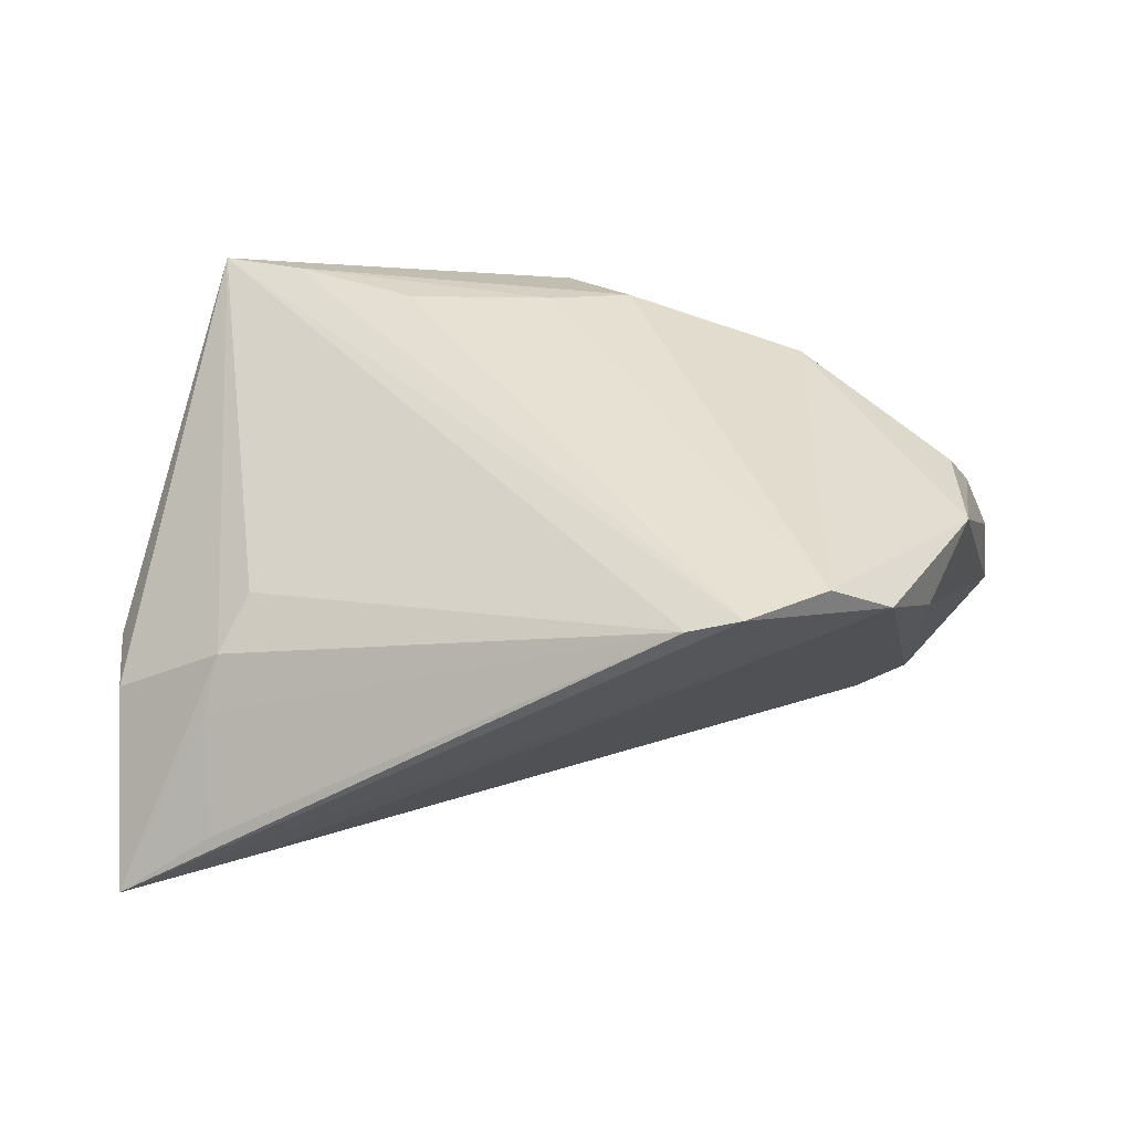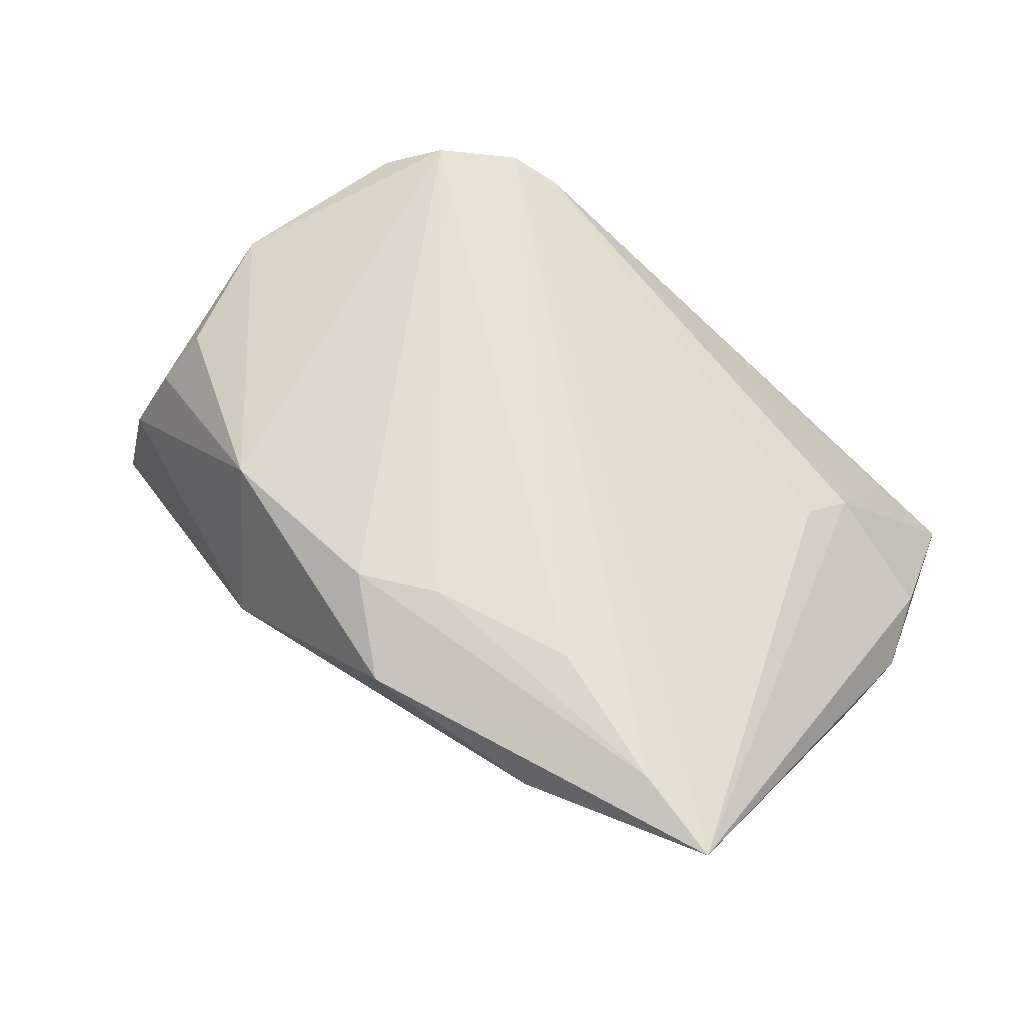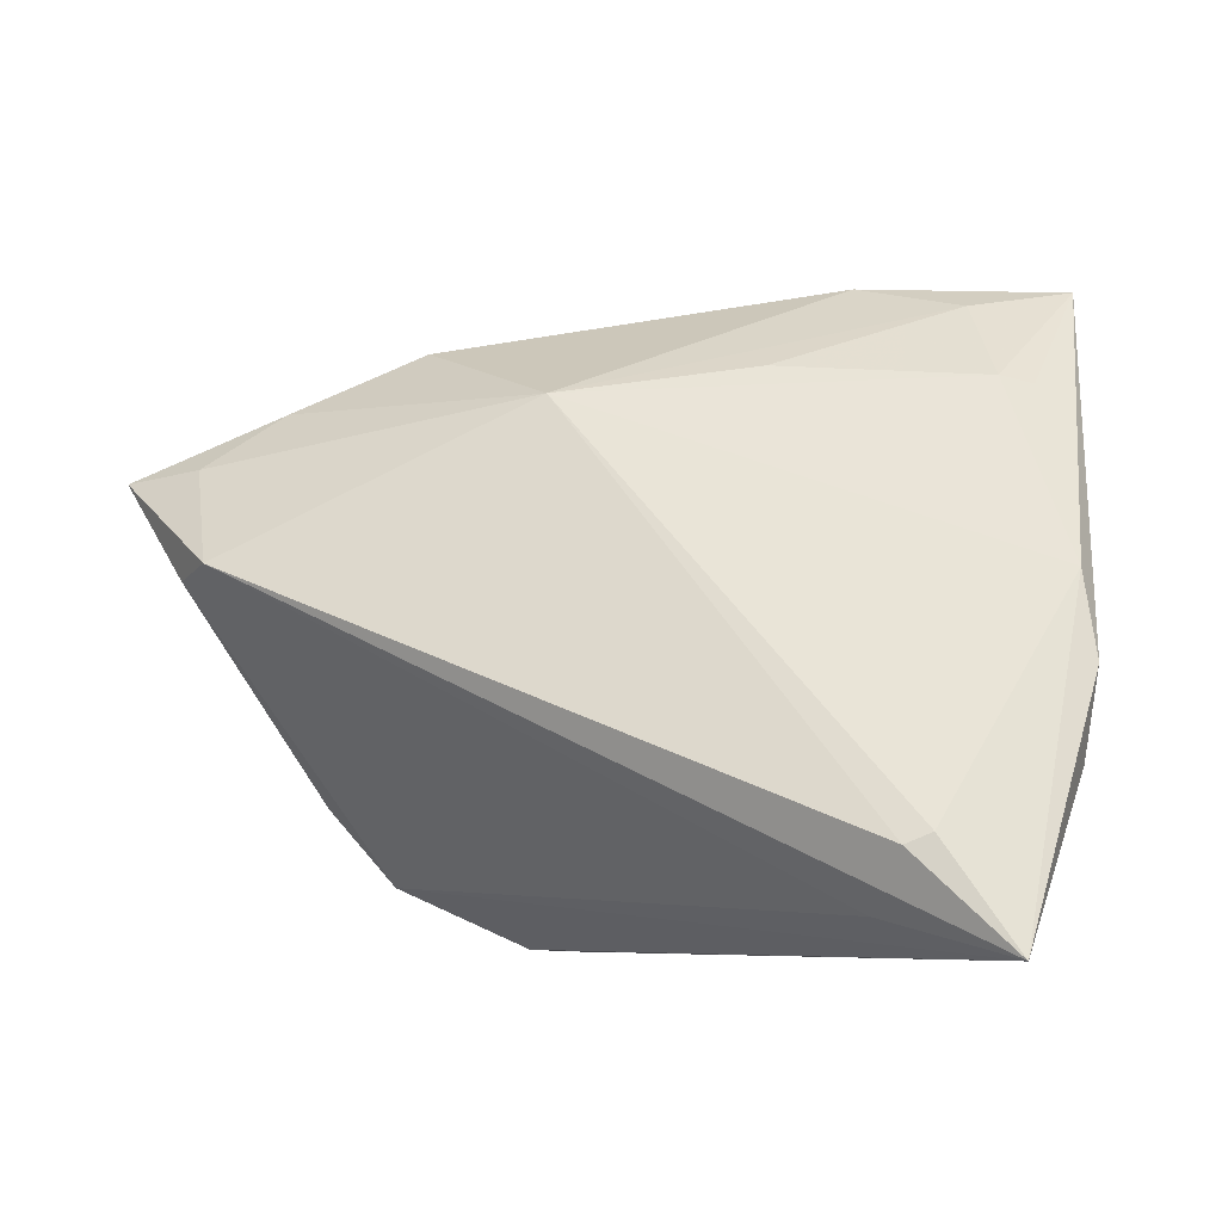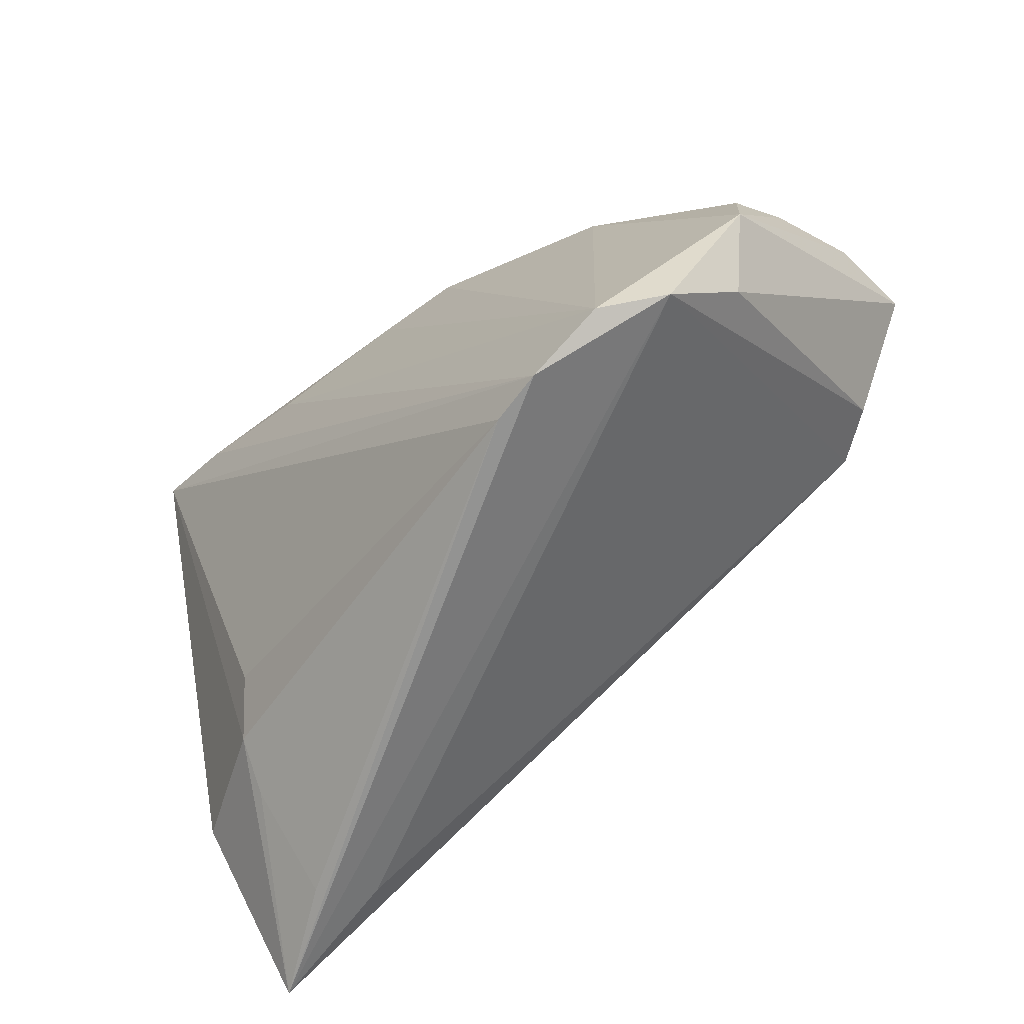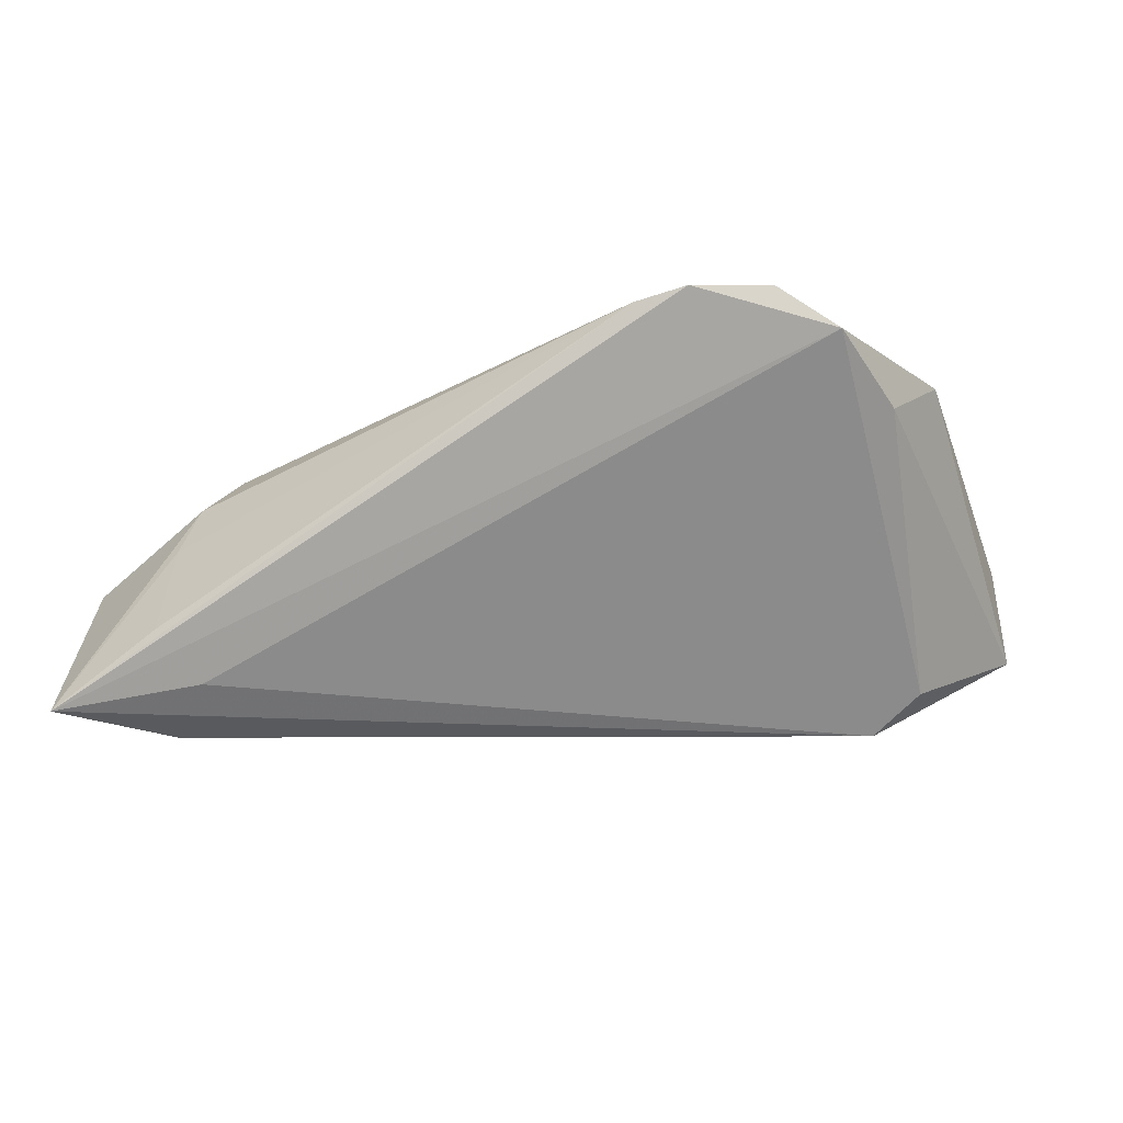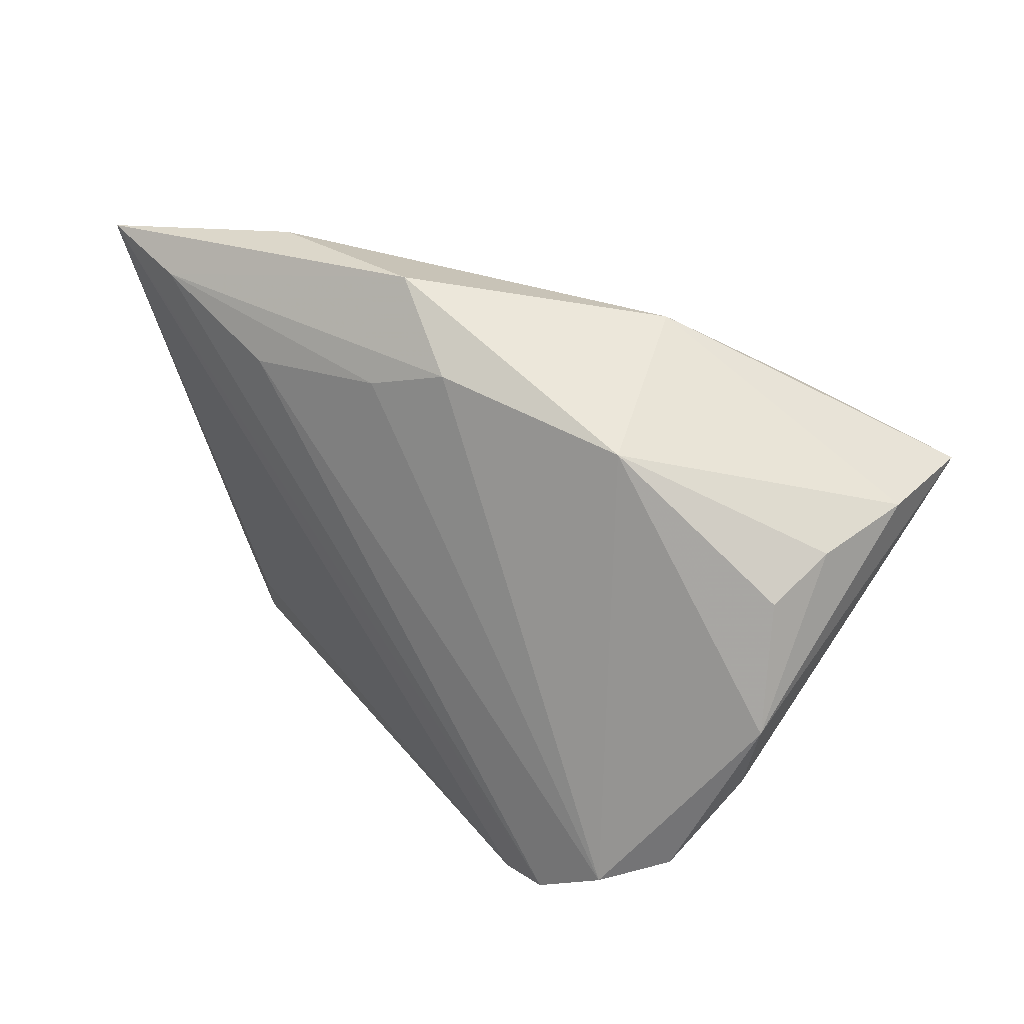
<metadata>
{"format":"obj","ext":"obj","renderer":"f3d","projection":"perspective","resolution":1024,"background":"white","views":[{"elev":38.9,"azim":3.1,"up":"+Z"},{"elev":64.7,"azim":-150.2,"up":"+Z"},{"elev":-7.0,"azim":-156.5,"up":"+Y"},{"elev":-67.8,"azim":37.2,"up":"+Y"},{"elev":-10.6,"azim":10.0,"up":"+Z"},{"elev":22.3,"azim":35.2,"up":"+Y"}]}
</metadata>
<code>
v 0.04857 -0.009724 0.0144
v 0.05505 0.01407 -0.004524
v -0.0422 -0.02473 -0.02653
v 0.004288 0.02364 -0.01326
v -0.04015 -0.02615 -0.005685
v 0.03844 -0.02919 0.01681
v -0.03438 -0.03268 -0.02237
v 0.02503 0.03235 -0.001156
v -0.03561 -0.01594 0.004747
v 0.02985 0.02128 0.01674
v 0.03872 0.02471 -0.009688
v -0.03896 -0.03587 -0.0164
v -0.01758 0.02671 -0.003733
v -0.04623 0.03705 0.01849
v -0.03592 0.03491 0.01125
v -0.04153 0.02491 0.002897
v -0.04491 0.02409 0.005122
v -0.05232 0.002258 -0.007454
v 0.007853 0.02742 0.02054
v 0.04556 0.004314 -0.02067
v 0.04617 0.01763 -0.01667
v -0.02235 0.03844 0.01233
v 0.05115 0.0104 0.005472
v 0.04381 -0.01978 0.009631
v -0.000408 0.03721 0.01681
v 0.0312 -0.03209 0.02131
v 0.02198 -0.03662 0.02043
v -0.05259 -0.01787 -0.009389
v -0.03575 0.03261 0.01997
v -0.05067 -0.03678 -0.02558
v -0.0544 -0.007771 -0.009697
v 0.0158 -0.03678 0.01874
v 0.04806 0.00552 0.01179
v -0.03882 -0.02192 8.118e-05
v -0.002212 0.02485 0.02131
v -0.02002 0.02433 0.02131
v 0.05655 0.01686 -0.01548
v 0.03957 0.005395 -0.02567
v -0.03937 -0.02601 -0.02765
f 1 10 26
f 38 7 30
f 4 21 38
f 37 20 38
f 38 21 37
f 14 34 9
f 32 9 34
f 14 9 32
f 6 1 26
f 6 38 20
f 7 38 6
f 30 7 6
f 26 35 36
f 26 10 19
f 19 35 26
f 4 18 16
f 30 18 3
f 3 18 4
f 30 34 28
f 28 34 14
f 11 21 4
f 37 21 11
f 30 32 12
f 10 23 2
f 2 1 37
f 2 23 1
f 10 1 33
f 33 23 10
f 1 23 33
f 24 20 37
f 24 6 20
f 37 1 24
f 1 6 24
f 27 32 30
f 30 6 27
f 27 6 26
f 26 36 27
f 14 32 27
f 25 19 10
f 25 22 14
f 17 18 14
f 14 16 17
f 17 16 18
f 15 22 4
f 14 22 15
f 15 16 14
f 39 38 30
f 30 3 39
f 4 38 39
f 39 3 4
f 31 18 30
f 30 28 31
f 14 18 31
f 31 28 14
f 22 25 8
f 37 11 8
f 4 22 8
f 8 11 4
f 8 25 10
f 8 2 37
f 10 2 8
f 5 32 34
f 5 12 32
f 5 34 30
f 30 12 5
f 14 27 29
f 29 27 36
f 29 36 35
f 35 19 29
f 29 25 14
f 19 25 29
f 4 16 13
f 13 15 4
f 16 15 13

</code>
